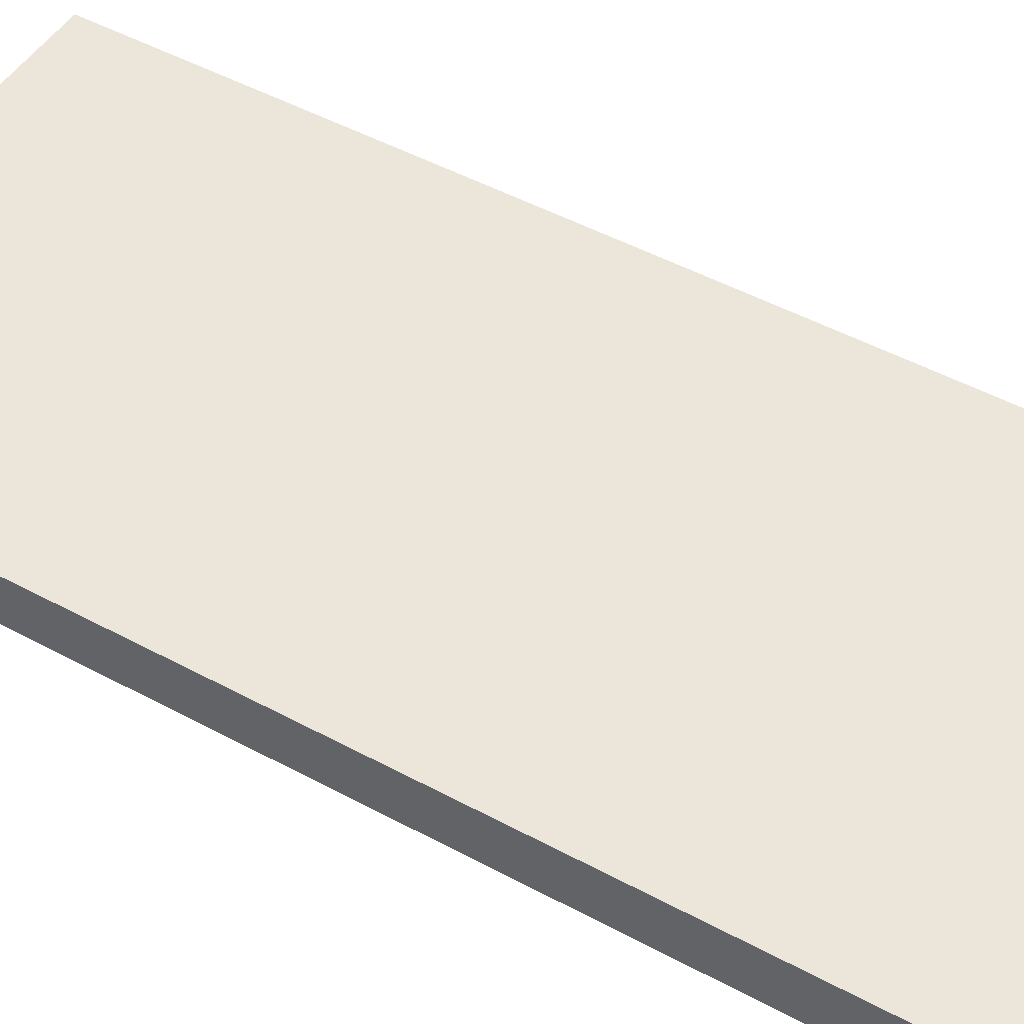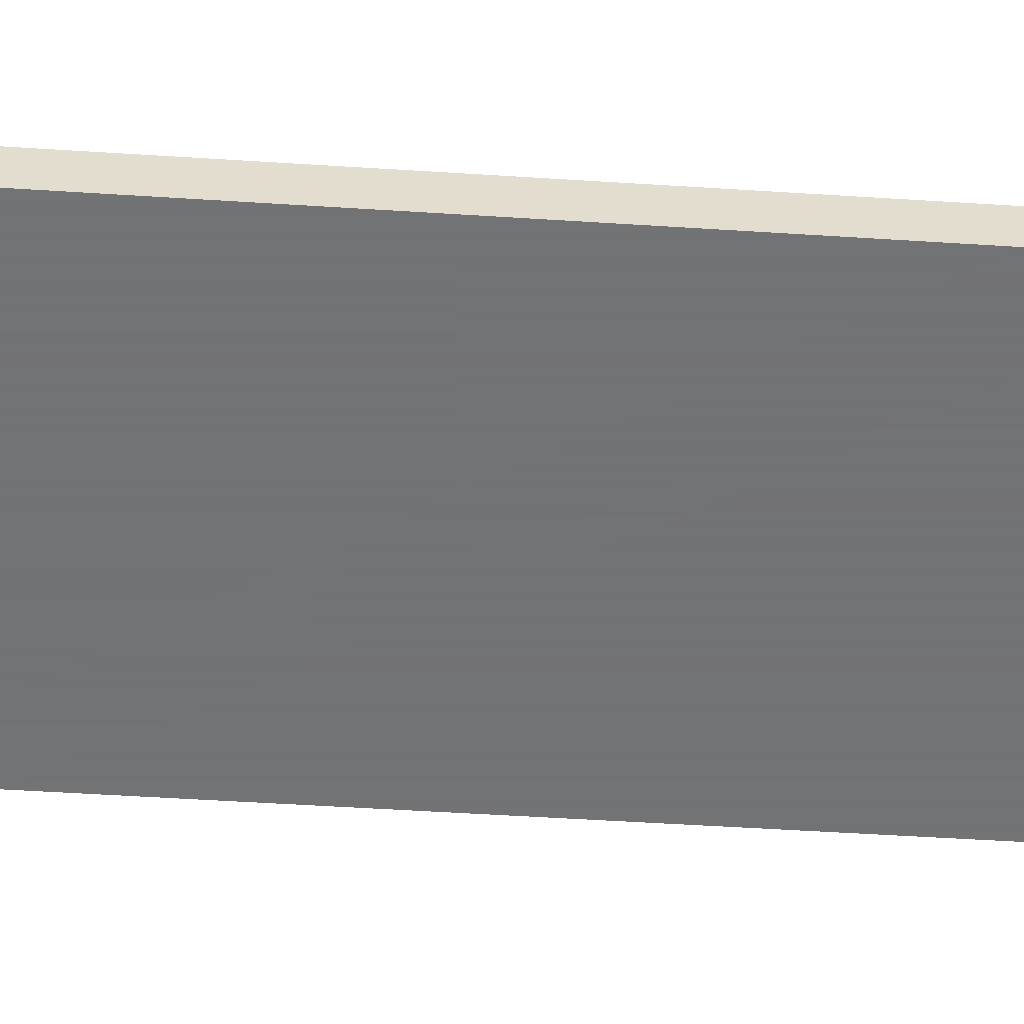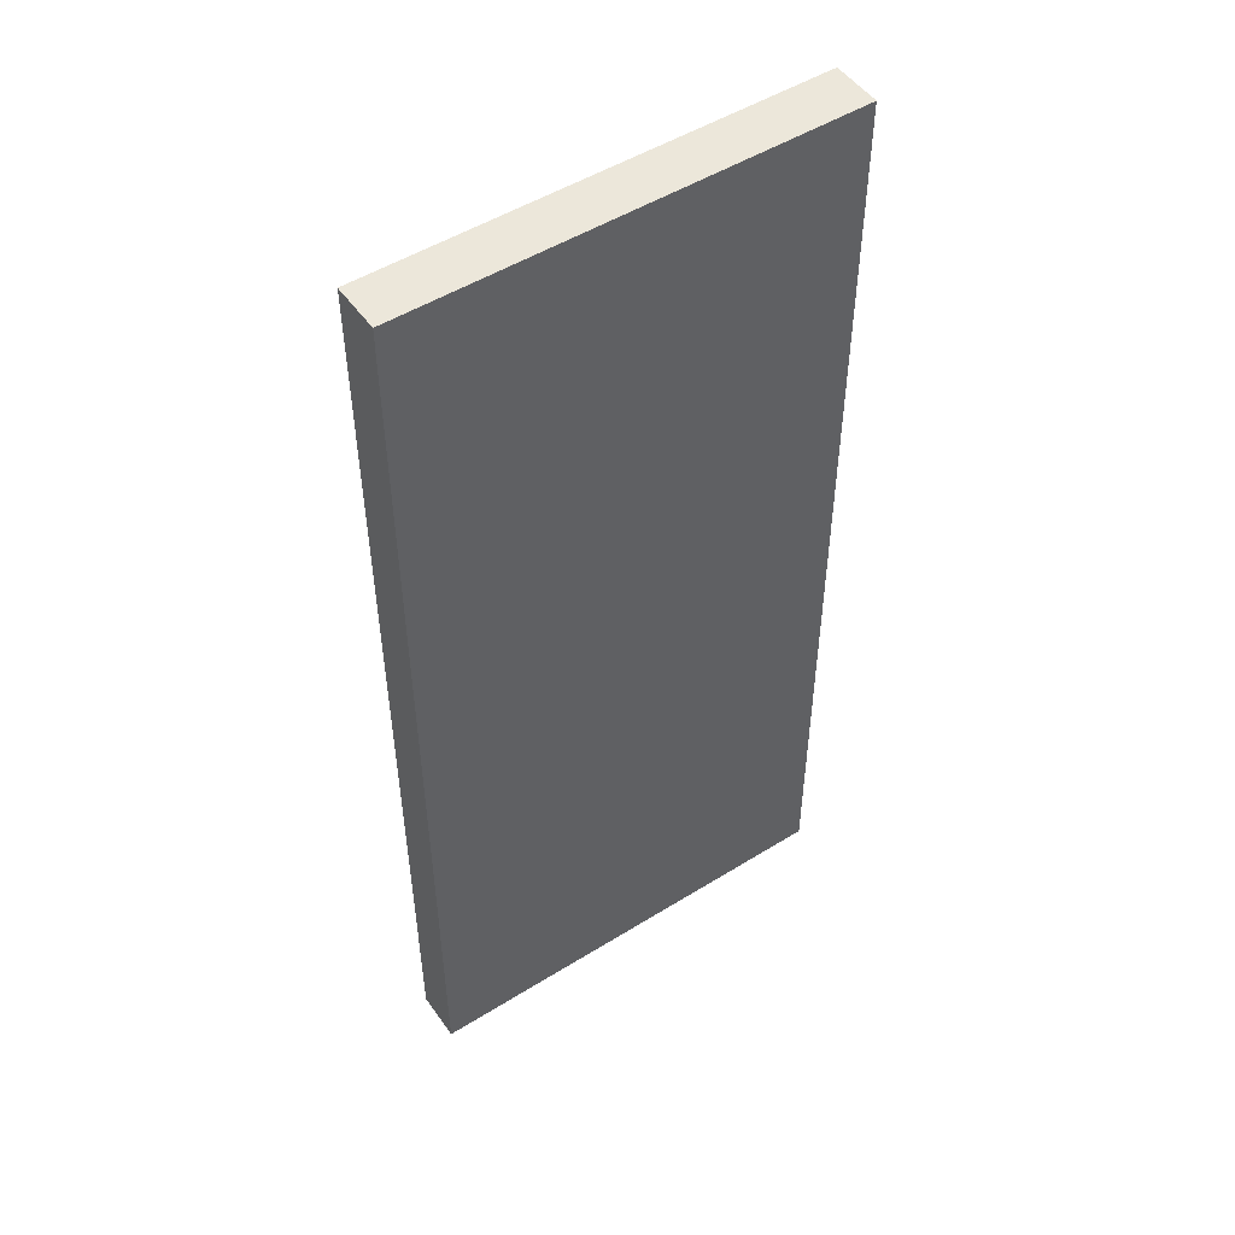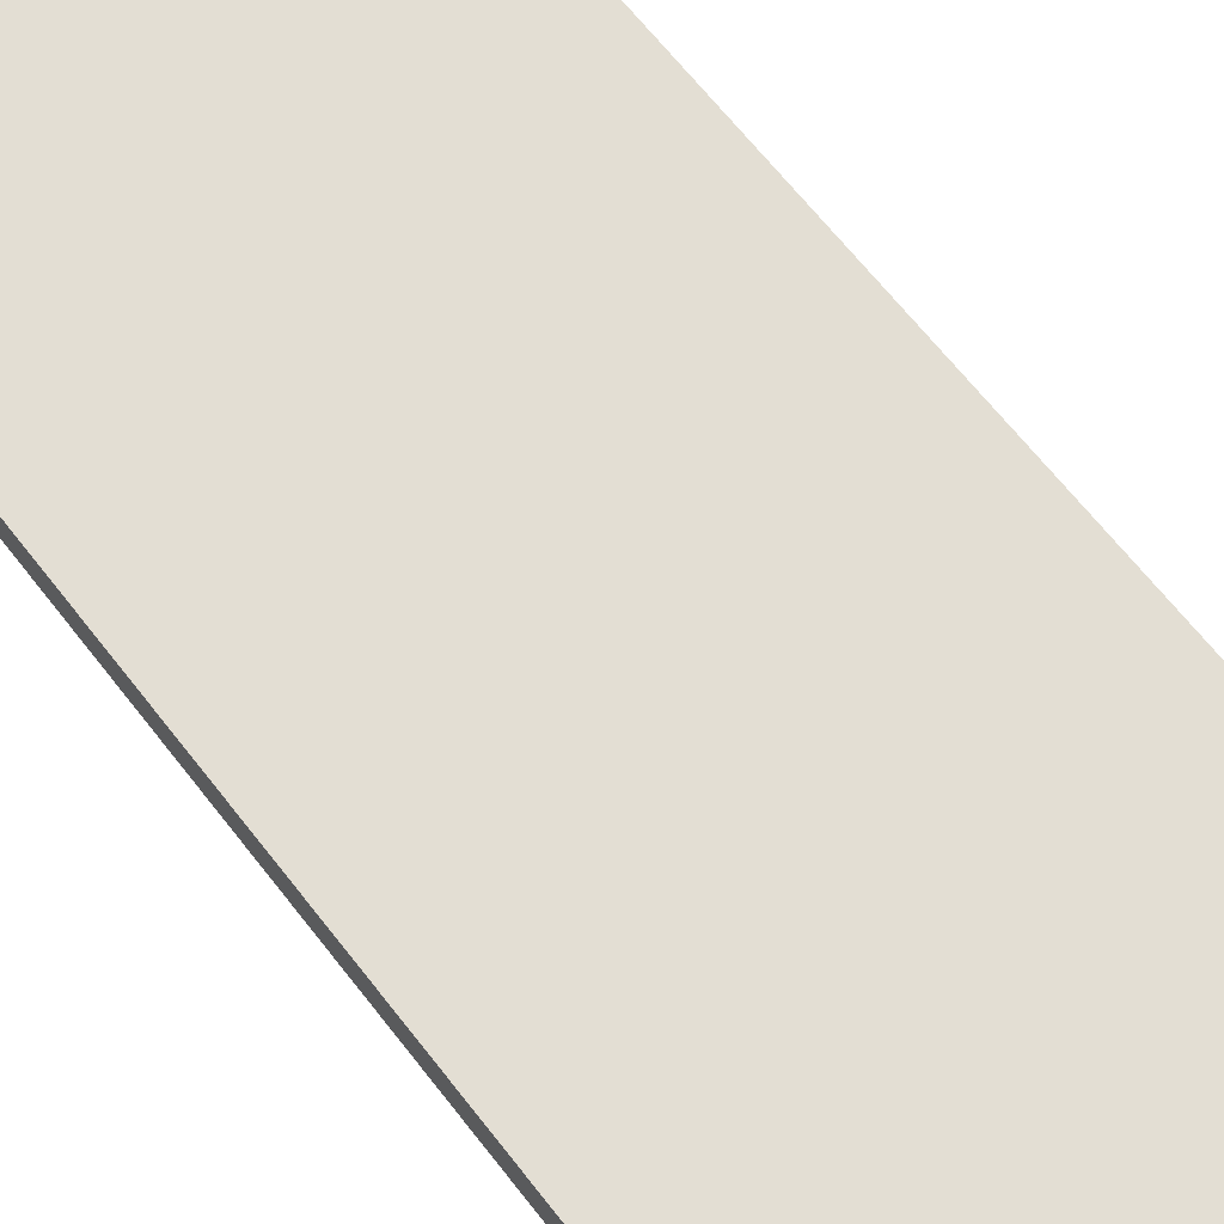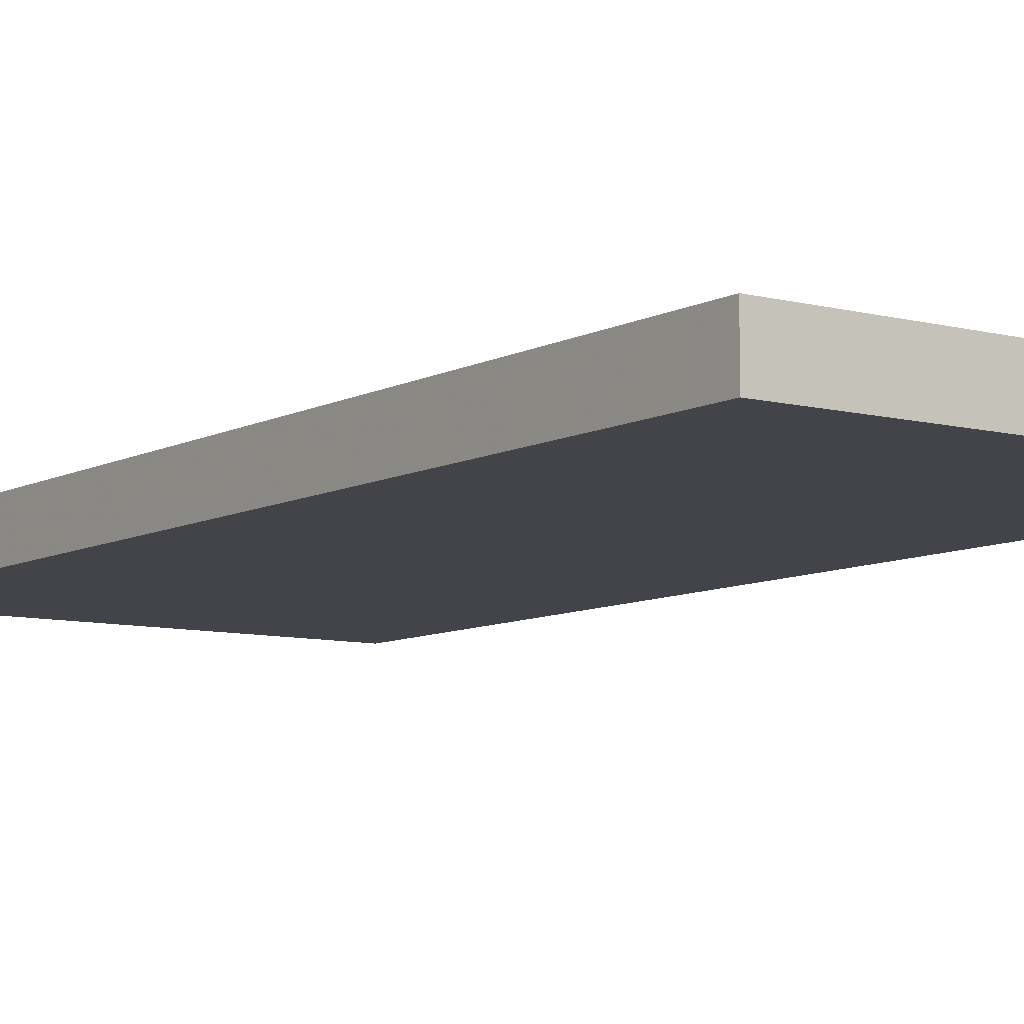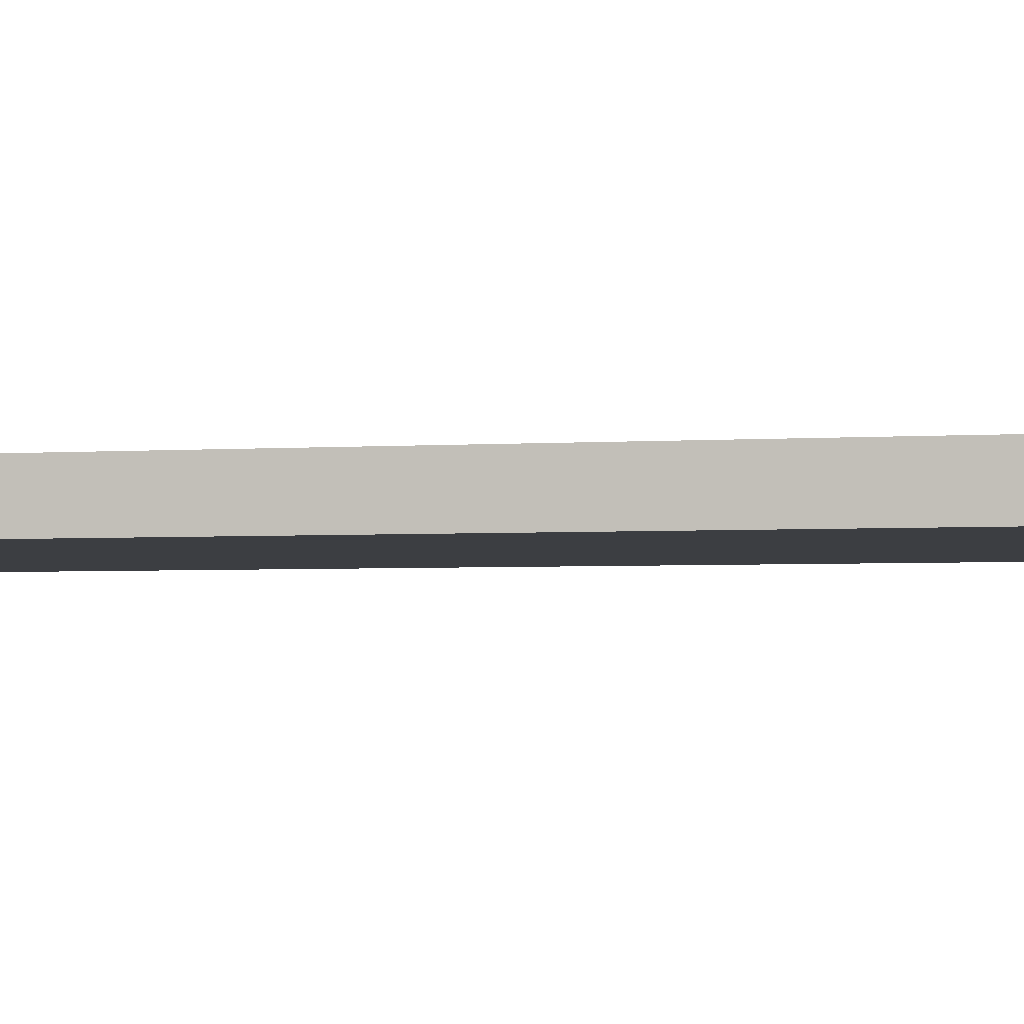
<metadata>
{"format":"obj","ext":"obj","renderer":"f3d","projection":"perspective","resolution":1024,"background":"white","views":[{"elev":48.4,"azim":-58.8,"up":"+Z"},{"elev":-55.7,"azim":86.2,"up":"+Z"},{"elev":50.6,"azim":145.8,"up":"+Y"},{"elev":67.3,"azim":141.8,"up":"+Z"},{"elev":-8.4,"azim":-35.5,"up":"+Z"},{"elev":-3.3,"azim":103.6,"up":"+Z"}]}
</metadata>
<code>
v 0 -10 0
v 9 -10 0
v 0 10 0
v 9 10 0
v 0 -10 1
v 9 -10 1
v 0 10 1
v 9 10 1
f 1 3 4
f 4 2 1
f 5 6 8
f 8 7 5
f 1 2 6
f 6 5 1
f 2 4 8
f 8 6 2
f 4 3 7
f 7 8 4
f 3 1 5
f 5 7 3

</code>
